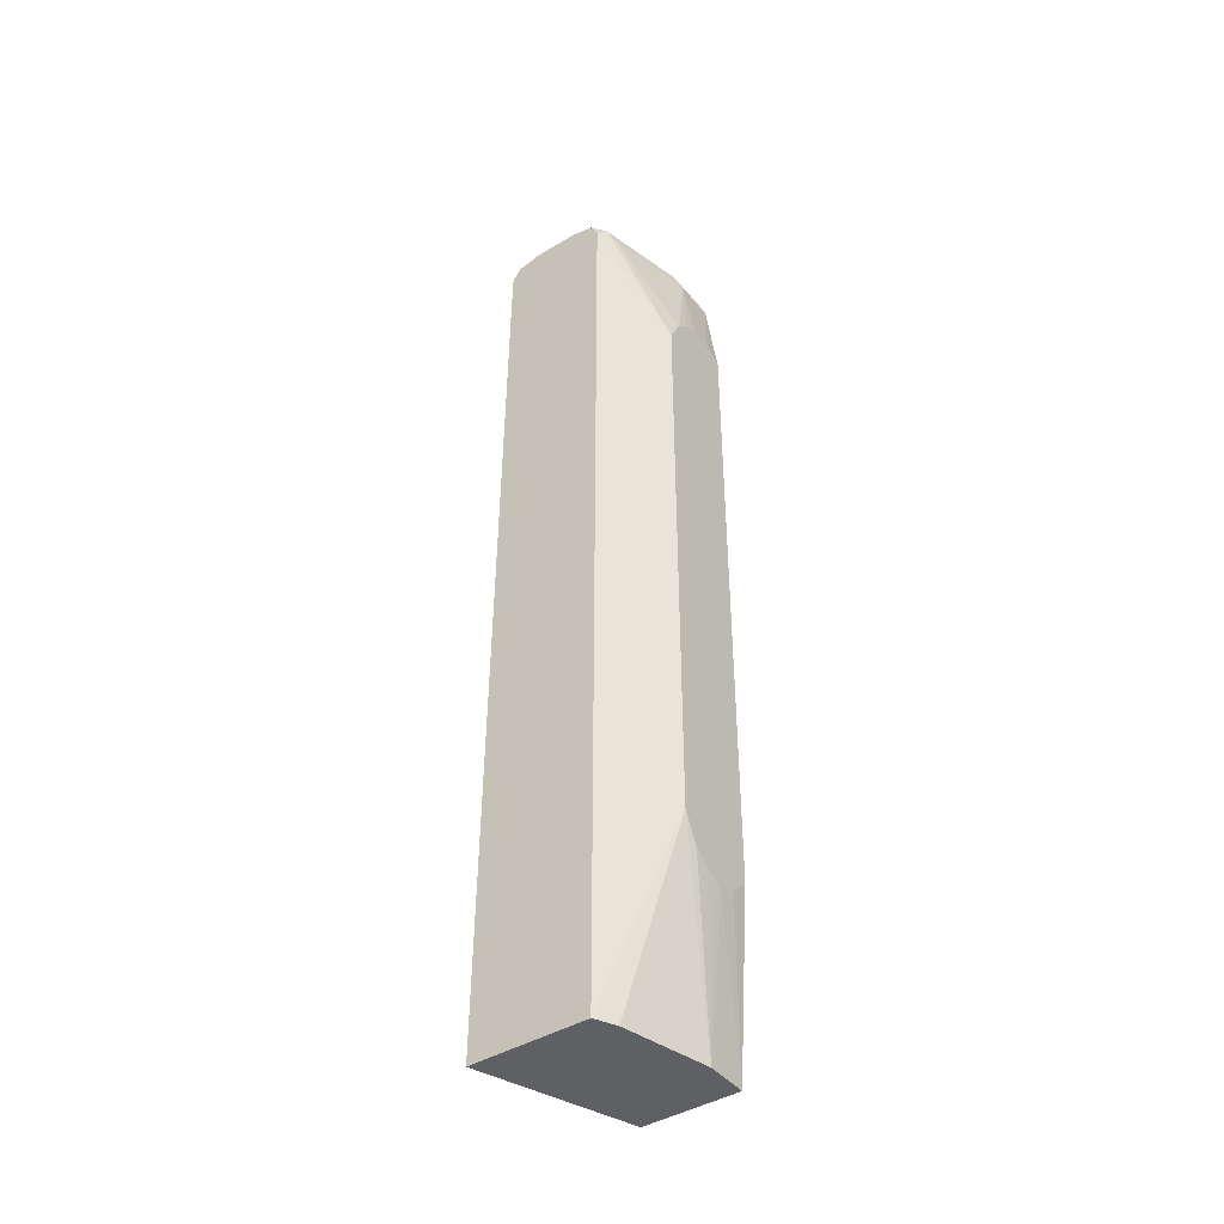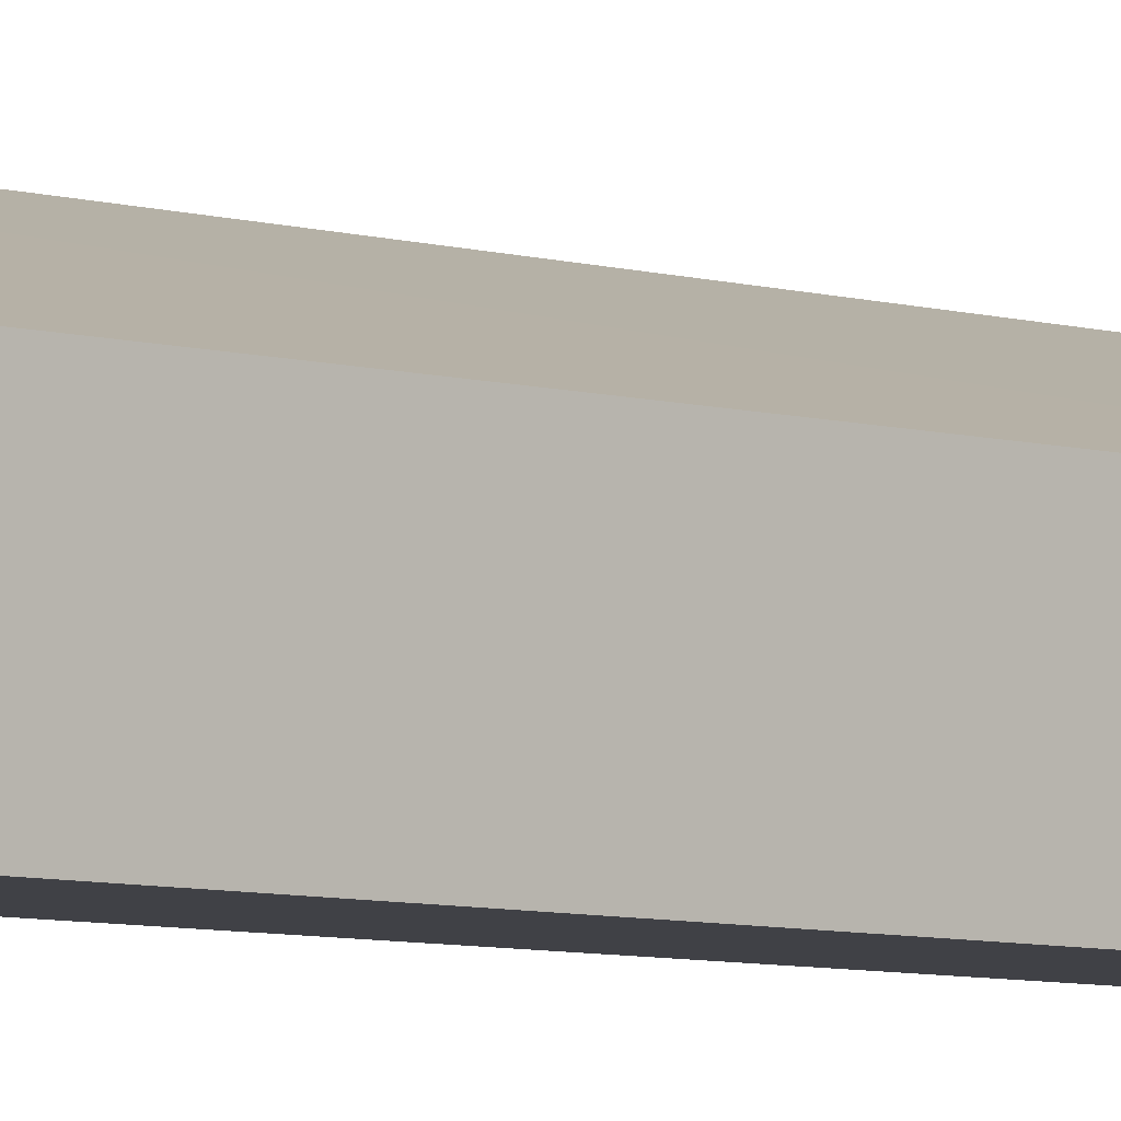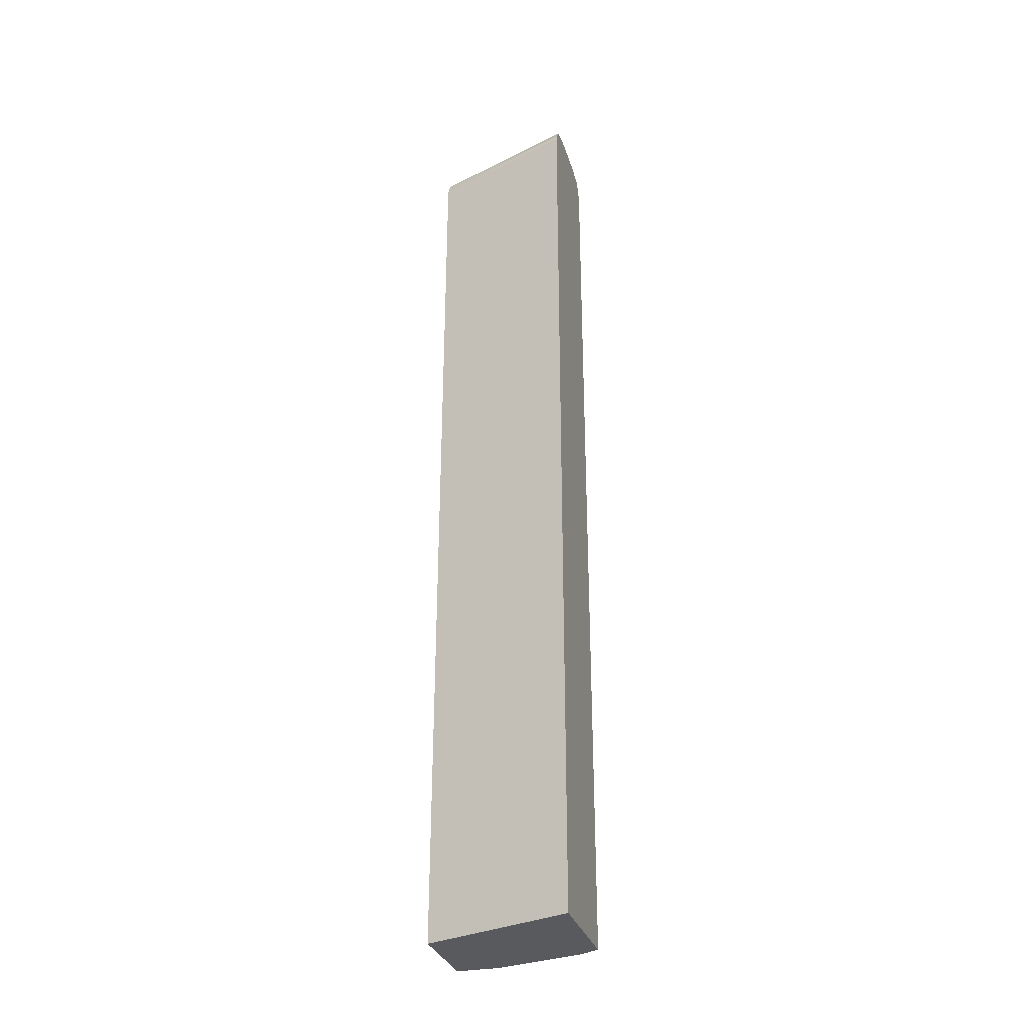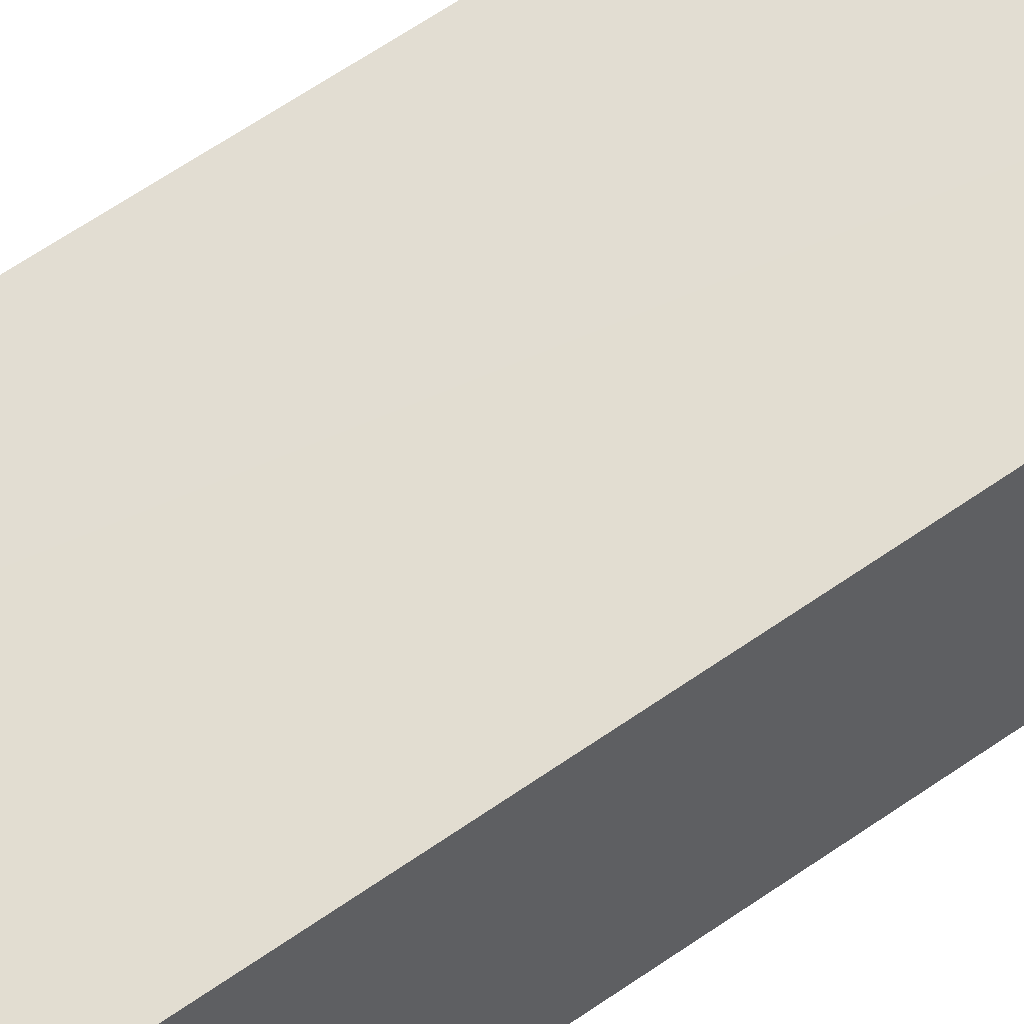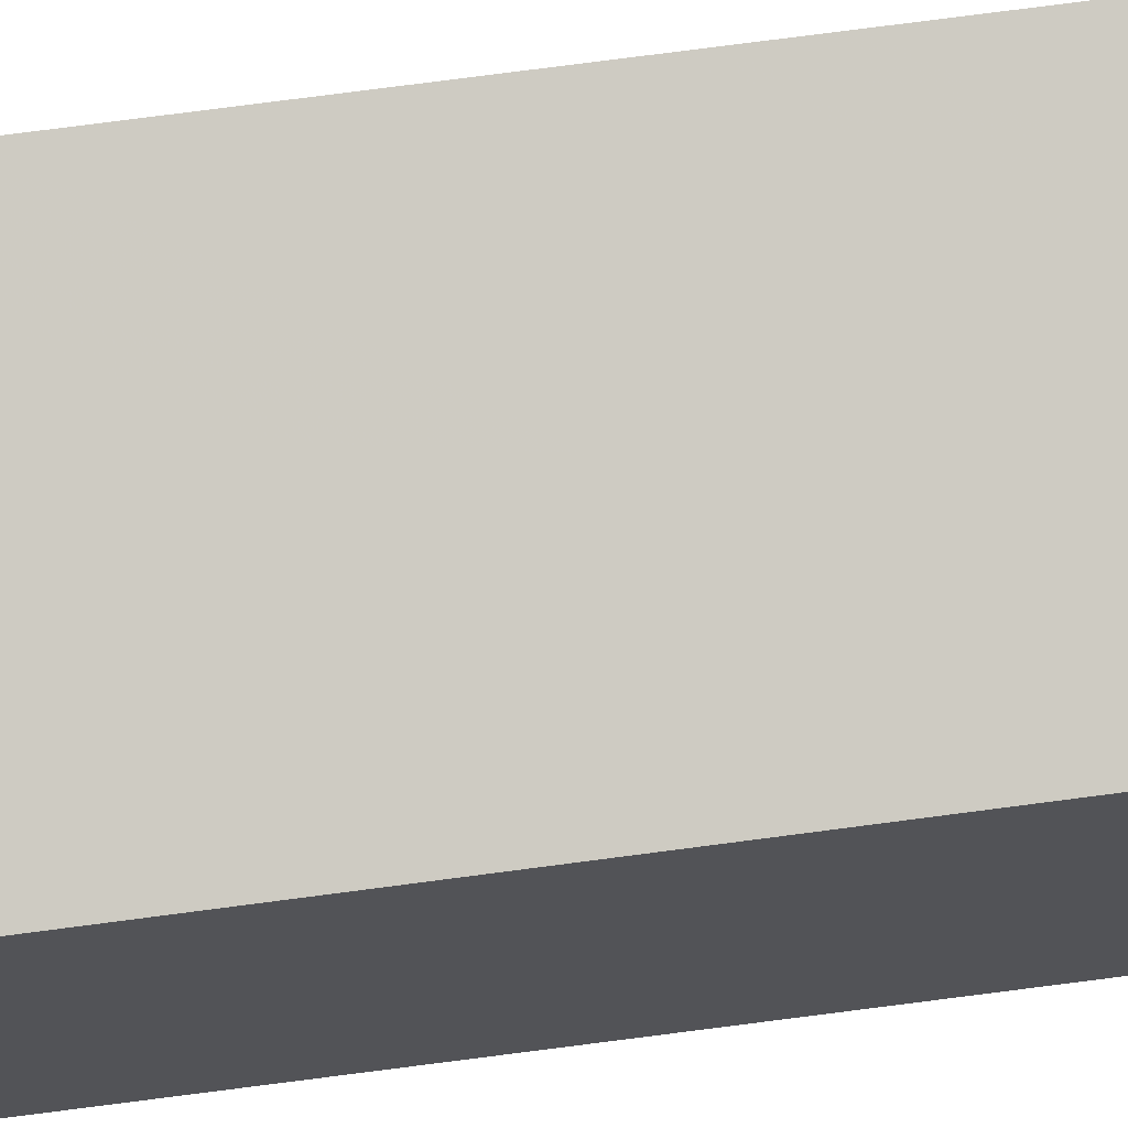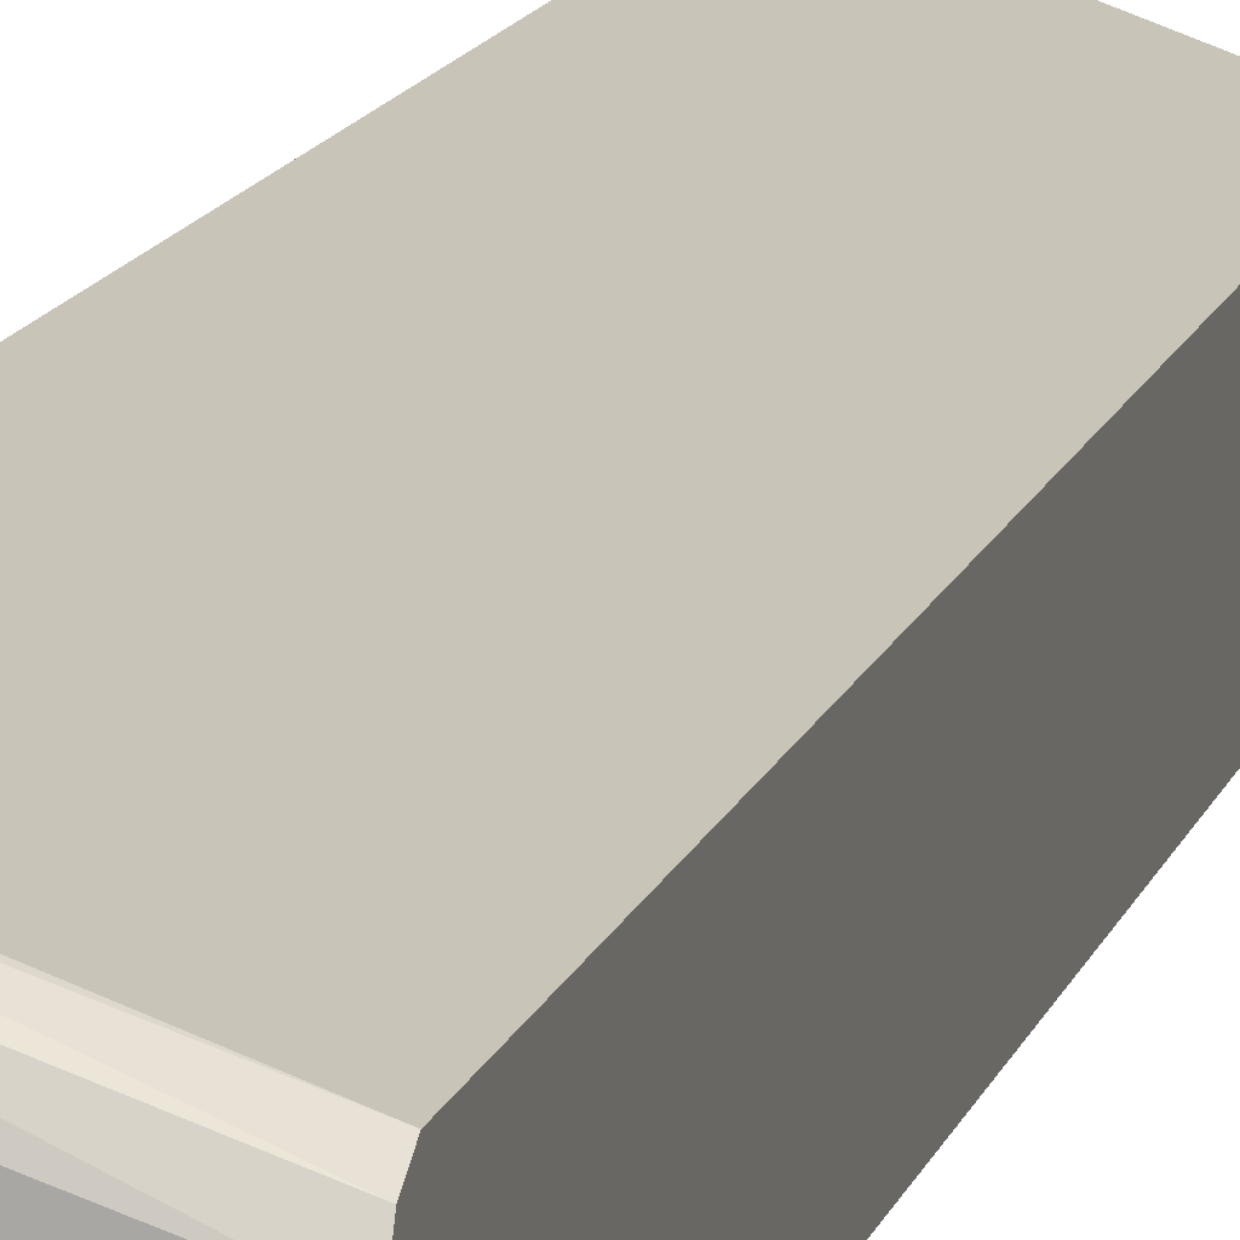
<metadata>
{"format":"obj","ext":"obj","renderer":"f3d","projection":"perspective","resolution":1024,"background":"white","views":[{"elev":-42.9,"azim":125.8,"up":"+Y"},{"elev":-6.0,"azim":-135.1,"up":"+Z"},{"elev":-30.8,"azim":15.8,"up":"+Y"},{"elev":52.0,"azim":-128.4,"up":"+Z"},{"elev":66.2,"azim":-97.7,"up":"+Z"},{"elev":11.5,"azim":-167.1,"up":"+Z"}]}
</metadata>
<code>
v 0.2116 -0.6277 -0.06795
v 0.002327 -0.6277 -0.1426
v 0.2116 -0.6277 -0.2289
v 0.2116 0.6693 -0.07677
v 0.002327 -0.6277 -0.2738
v 0.002327 0.6693 -0.1521
v 0.2104 -0.6277 -0.2295
v 0.1217 -0.3347 -0.2912
v 0.2116 0.6693 -0.2289
v 0.2116 0.6768 -0.07865
v 0.06087 -0.6277 -0.2738
v 0.002327 -0.3673 -0.2912
v 0.02826 -0.3934 -0.2912
v 0.05431 -0.4021 -0.2912
v 0.002327 0.6896 -0.1623
v 0.1826 -0.6277 -0.2434
v 0.1217 0.4867 -0.2912
v 0.1058 -0.3665 -0.2912
v 0.1978 0.6845 -0.2358
v 0.2116 0.6915 -0.2185
v 0.2116 0.6922 -0.0889
v 0.06906 -0.3955 -0.2912
v 0.08061 -0.3898 -0.2912
v 0.1014 -0.3752 -0.2912
v 0.002327 0.5401 -0.2912
v 0.002327 0.6986 -0.1802
v 0.1116 0.5071 -0.2912
v 0.1826 0.6693 -0.2434
v 0.07608 0.6845 -0.2662
v 0.1826 0.6896 -0.2333
v 0.2116 0.6925 -0.2166
v 0.2116 0.6998 -0.1217
v 0.1826 0.6998 -0.1217
v 0.002327 0.6998 -0.1826
v 0.002327 0.6693 -0.2738
v 0.004334 0.5412 -0.2912
v 0.1014 0.5274 -0.2912
v 0.06087 0.6693 -0.2738
v 0.002327 0.6708 -0.2731
v 0.06087 0.6896 -0.2637
v 0.06087 0.6998 -0.2434
v 0.1826 0.6998 -0.213
v 0.2116 0.6998 -0.184
v 0.002327 0.6998 -0.2434
v 0.03043 0.5542 -0.2912
v 0.09825 0.531 -0.2912
v 0.08274 0.5439 -0.2912
v 0.06087 0.5542 -0.2912
v 0.002327 0.6896 -0.2637
f 21 33 34
f 21 32 33
f 20 30 31
f 19 30 20
f 19 40 30
f 19 29 40
f 19 38 29
f 19 28 38
f 17 28 19
f 15 21 26
f 11 24 18
f 11 23 24
f 11 22 23
f 10 21 15
f 9 19 20
f 9 17 19
f 8 27 17
f 8 37 27
f 21 34 26
f 8 46 37
f 17 27 28
f 11 14 22
f 32 42 41
f 27 37 28
f 8 47 46
f 39 49 40
f 38 47 48
f 38 46 47
f 37 46 38
f 35 45 36
f 35 48 45
f 35 38 48
f 35 39 38
f 25 35 36
f 32 34 33
f 32 41 44
f 32 43 42
f 31 42 43
f 30 42 31
f 30 41 42
f 30 40 41
f 29 38 39
f 29 39 40
f 28 37 38
f 32 44 34
f 8 48 47
f 2 39 35
f 8 36 45
f 2 34 44
f 2 26 34
f 2 15 26
f 2 6 15
f 2 4 6
f 1 4 2
f 1 10 4
f 1 21 10
f 1 32 21
f 2 44 49
f 1 43 32
f 1 20 31
f 1 9 20
f 1 3 9
f 1 7 3
f 1 16 7
f 1 11 16
f 1 5 11
f 1 2 5
f 40 49 44
f 1 31 43
f 8 45 48
f 2 49 39
f 2 25 12
f 8 25 36
f 8 12 25
f 8 13 12
f 8 14 13
f 8 22 14
f 8 23 22
f 8 24 23
f 8 18 24
f 8 11 18
f 2 35 25
f 8 16 11
f 6 10 15
f 5 14 11
f 5 13 14
f 5 12 13
f 4 10 6
f 3 17 9
f 3 8 17
f 3 7 8
f 2 12 5
f 7 16 8
f 40 44 41

</code>
